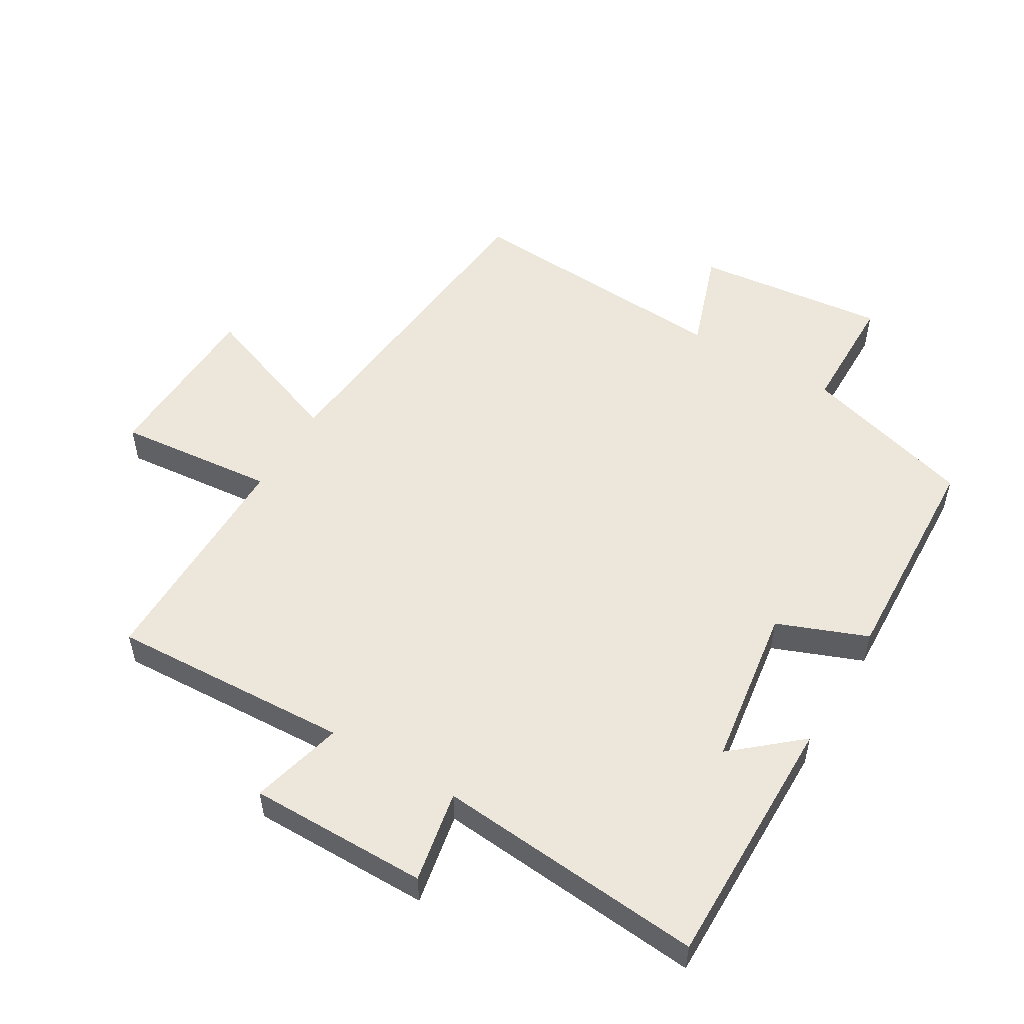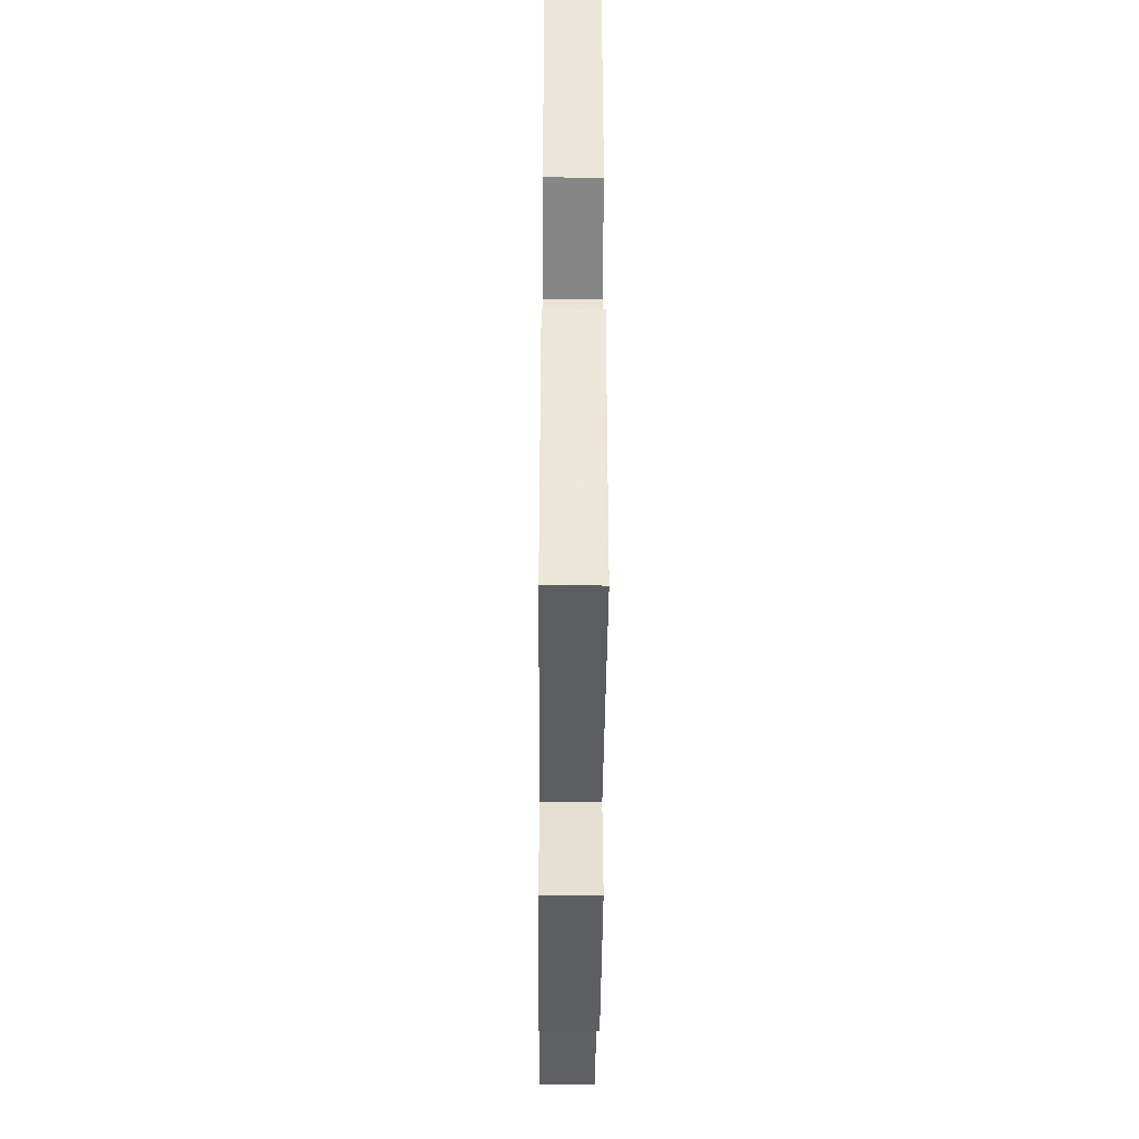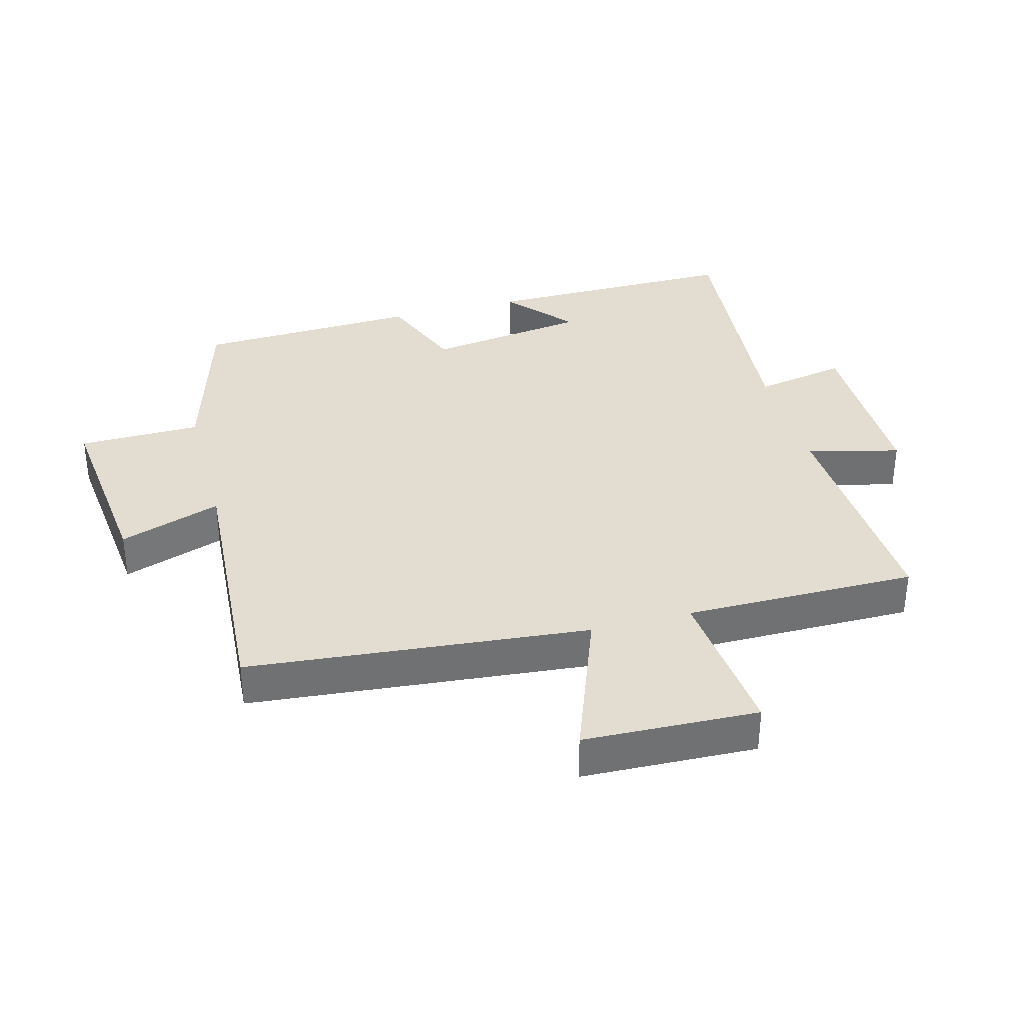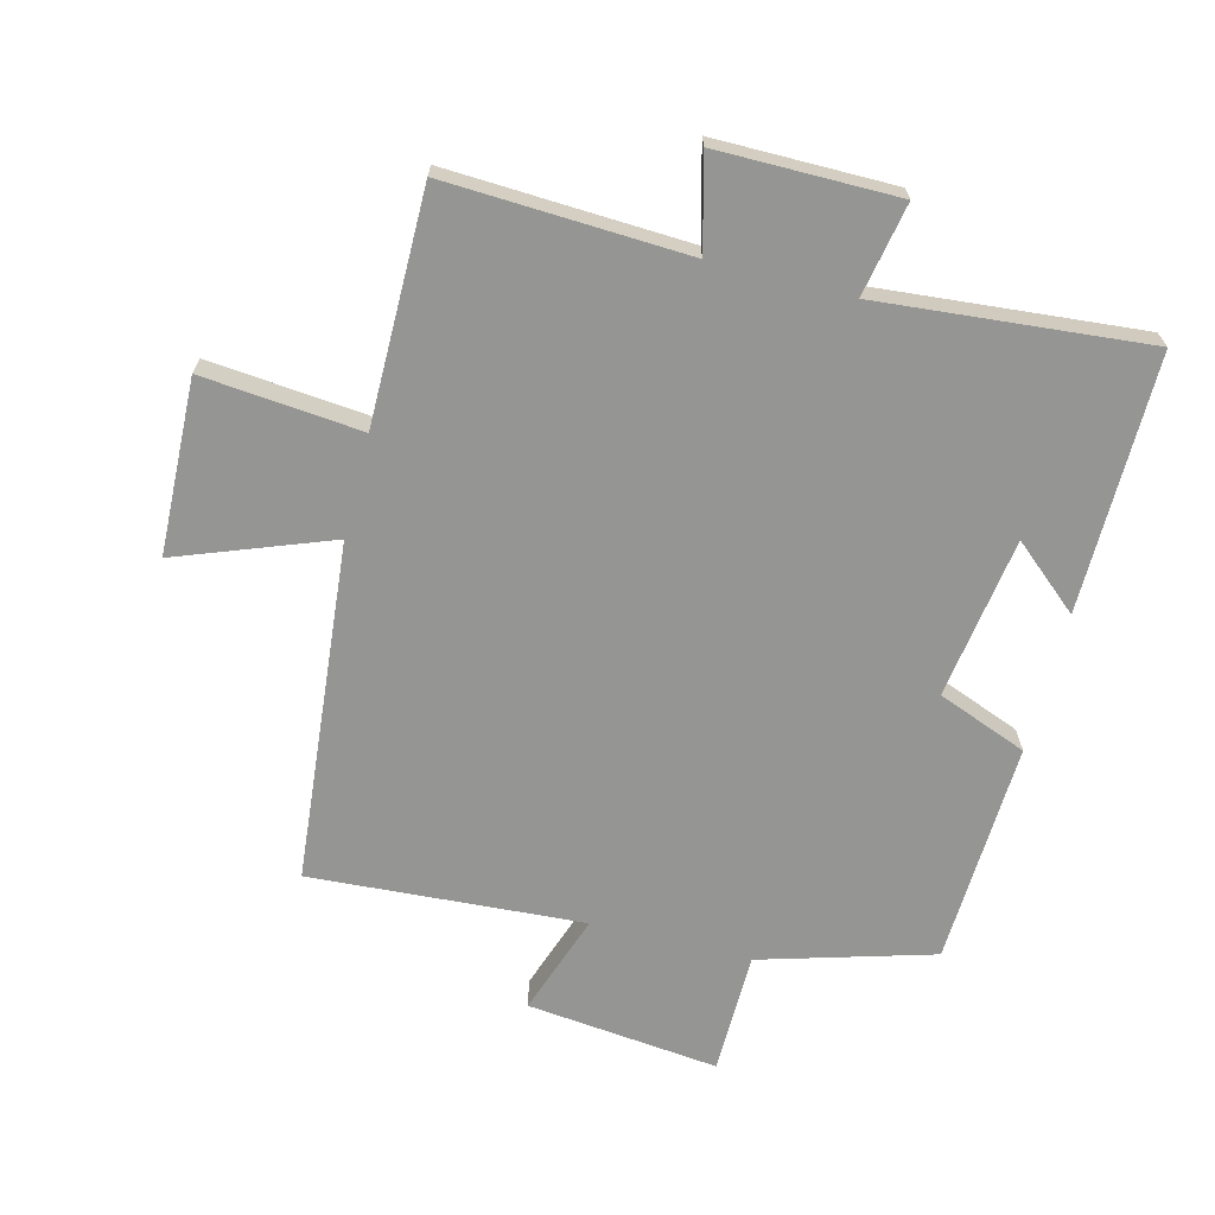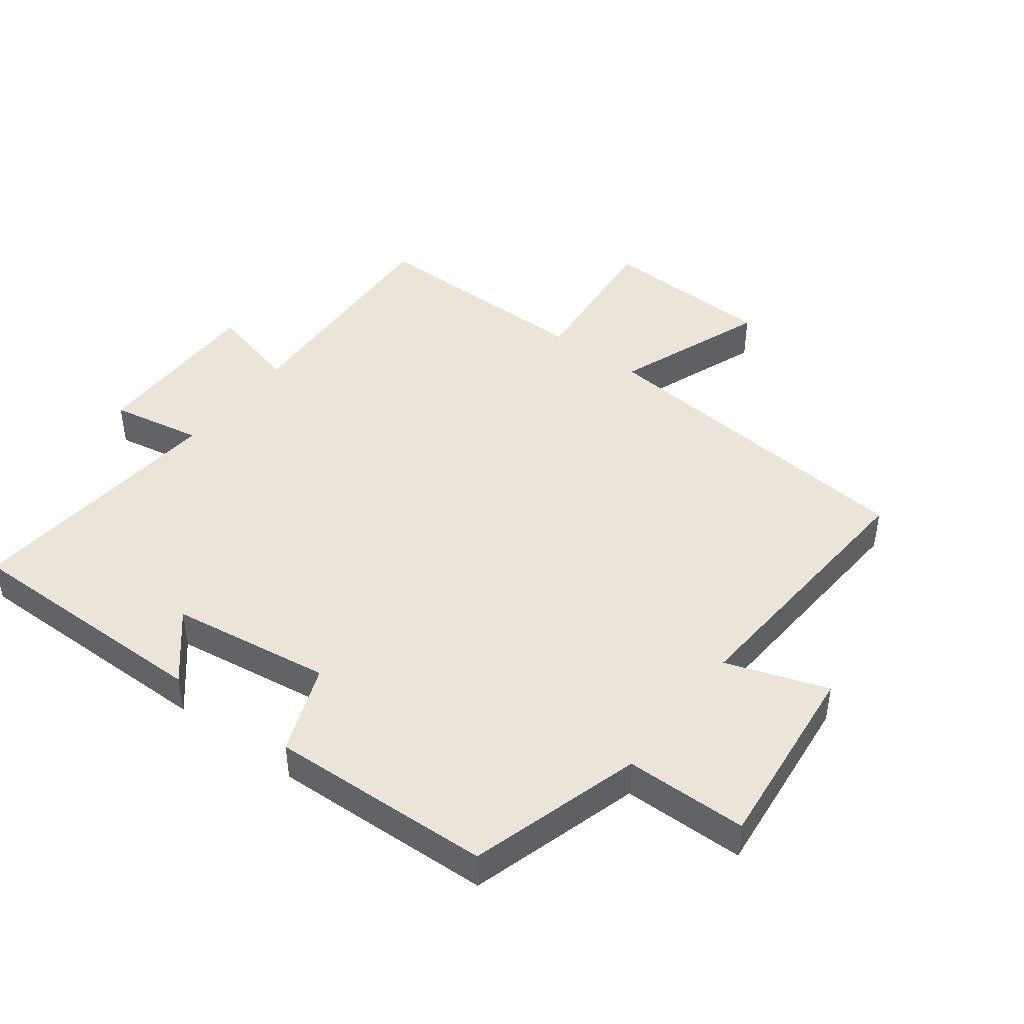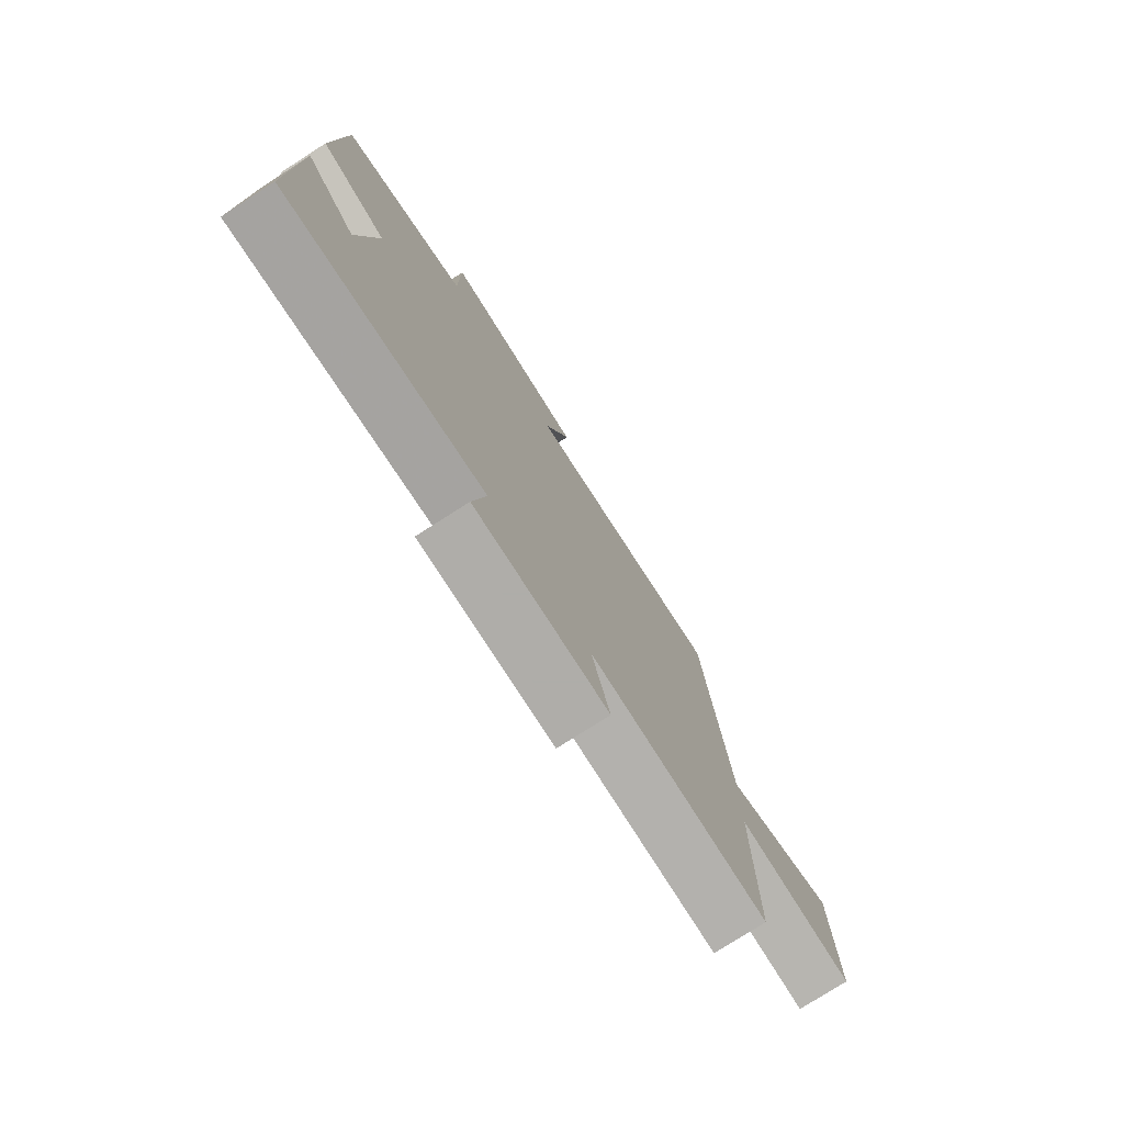
<metadata>
{"format":"obj","ext":"obj","renderer":"f3d","projection":"perspective","resolution":1024,"background":"white","views":[{"elev":52.9,"azim":-149.4,"up":"+Y"},{"elev":-40.9,"azim":-90.4,"up":"+Z"},{"elev":35.2,"azim":74.9,"up":"+Y"},{"elev":-67.4,"azim":165.6,"up":"+Y"},{"elev":44.6,"azim":-52.9,"up":"+Y"},{"elev":-77.2,"azim":-57.4,"up":"+Z"}]}
</metadata>
<code>
v 0.501 0.07 -0.517
v 0.128 0.07 -0.5
v 0.165 0.07 -0.643
v -0.113 0.07 -0.643
v -0.086 0.07 -0.5
v -0.502 0.07 -0.538
v -0.5 0.07 -0.14
v -0.397 0.07 -0.228
v -0.361 0.07 0.022
v -0.5 0.07 0.076
v -0.486 0.07 0.422
v -0.219 0.07 0.5
v -0.217 0.07 0.69
v 0.081 0.07 0.658
v 0.027 0.07 0.5
v 0.45 0.07 0.528
v 0.5 0.07 0.001
v 0.736 0.07 0.09
v 0.746 0.07 -0.18
v 0.5 0.07 -0.157
v 0.501 0 -0.517
v 0.128 0 -0.5
v 0.165 0 -0.643
v -0.113 0 -0.643
v -0.086 0 -0.5
v -0.502 0 -0.538
v -0.5 0 -0.14
v -0.397 0 -0.228
v -0.361 0 0.022
v -0.5 0 0.076
v -0.486 0 0.422
v -0.219 0 0.5
v -0.217 0 0.69
v 0.081 0 0.658
v 0.027 0 0.5
v 0.45 0 0.528
v 0.5 0 0.001
v 0.736 0 0.09
v 0.746 0 -0.18
v 0.5 0 -0.157
f 17 18 19 20
f 15 16 17 20
f 15 20 1 2
f 12 13 14 15
f 12 15 2
f 9 10 11 12
f 8 9 12 2
f 5 6 7 8
f 5 8 2 3
f 3 4 5
f 40 39 38 37
f 40 37 36 35
f 22 21 40 35
f 35 34 33 32
f 22 35 32
f 32 31 30 29
f 22 32 29 28
f 28 27 26 25
f 23 22 28 25
f 25 24 23
f 1 21 22 2
f 2 22 23 3
f 3 23 24 4
f 4 24 25 5
f 5 25 26 6
f 6 26 27 7
f 7 27 28 8
f 8 28 29 9
f 9 29 30 10
f 10 30 31 11
f 11 31 32 12
f 12 32 33 13
f 13 33 34 14
f 14 34 35 15
f 15 35 36 16
f 16 36 37 17
f 17 37 38 18
f 18 38 39 19
f 19 39 40 20
f 20 40 21 1

</code>
